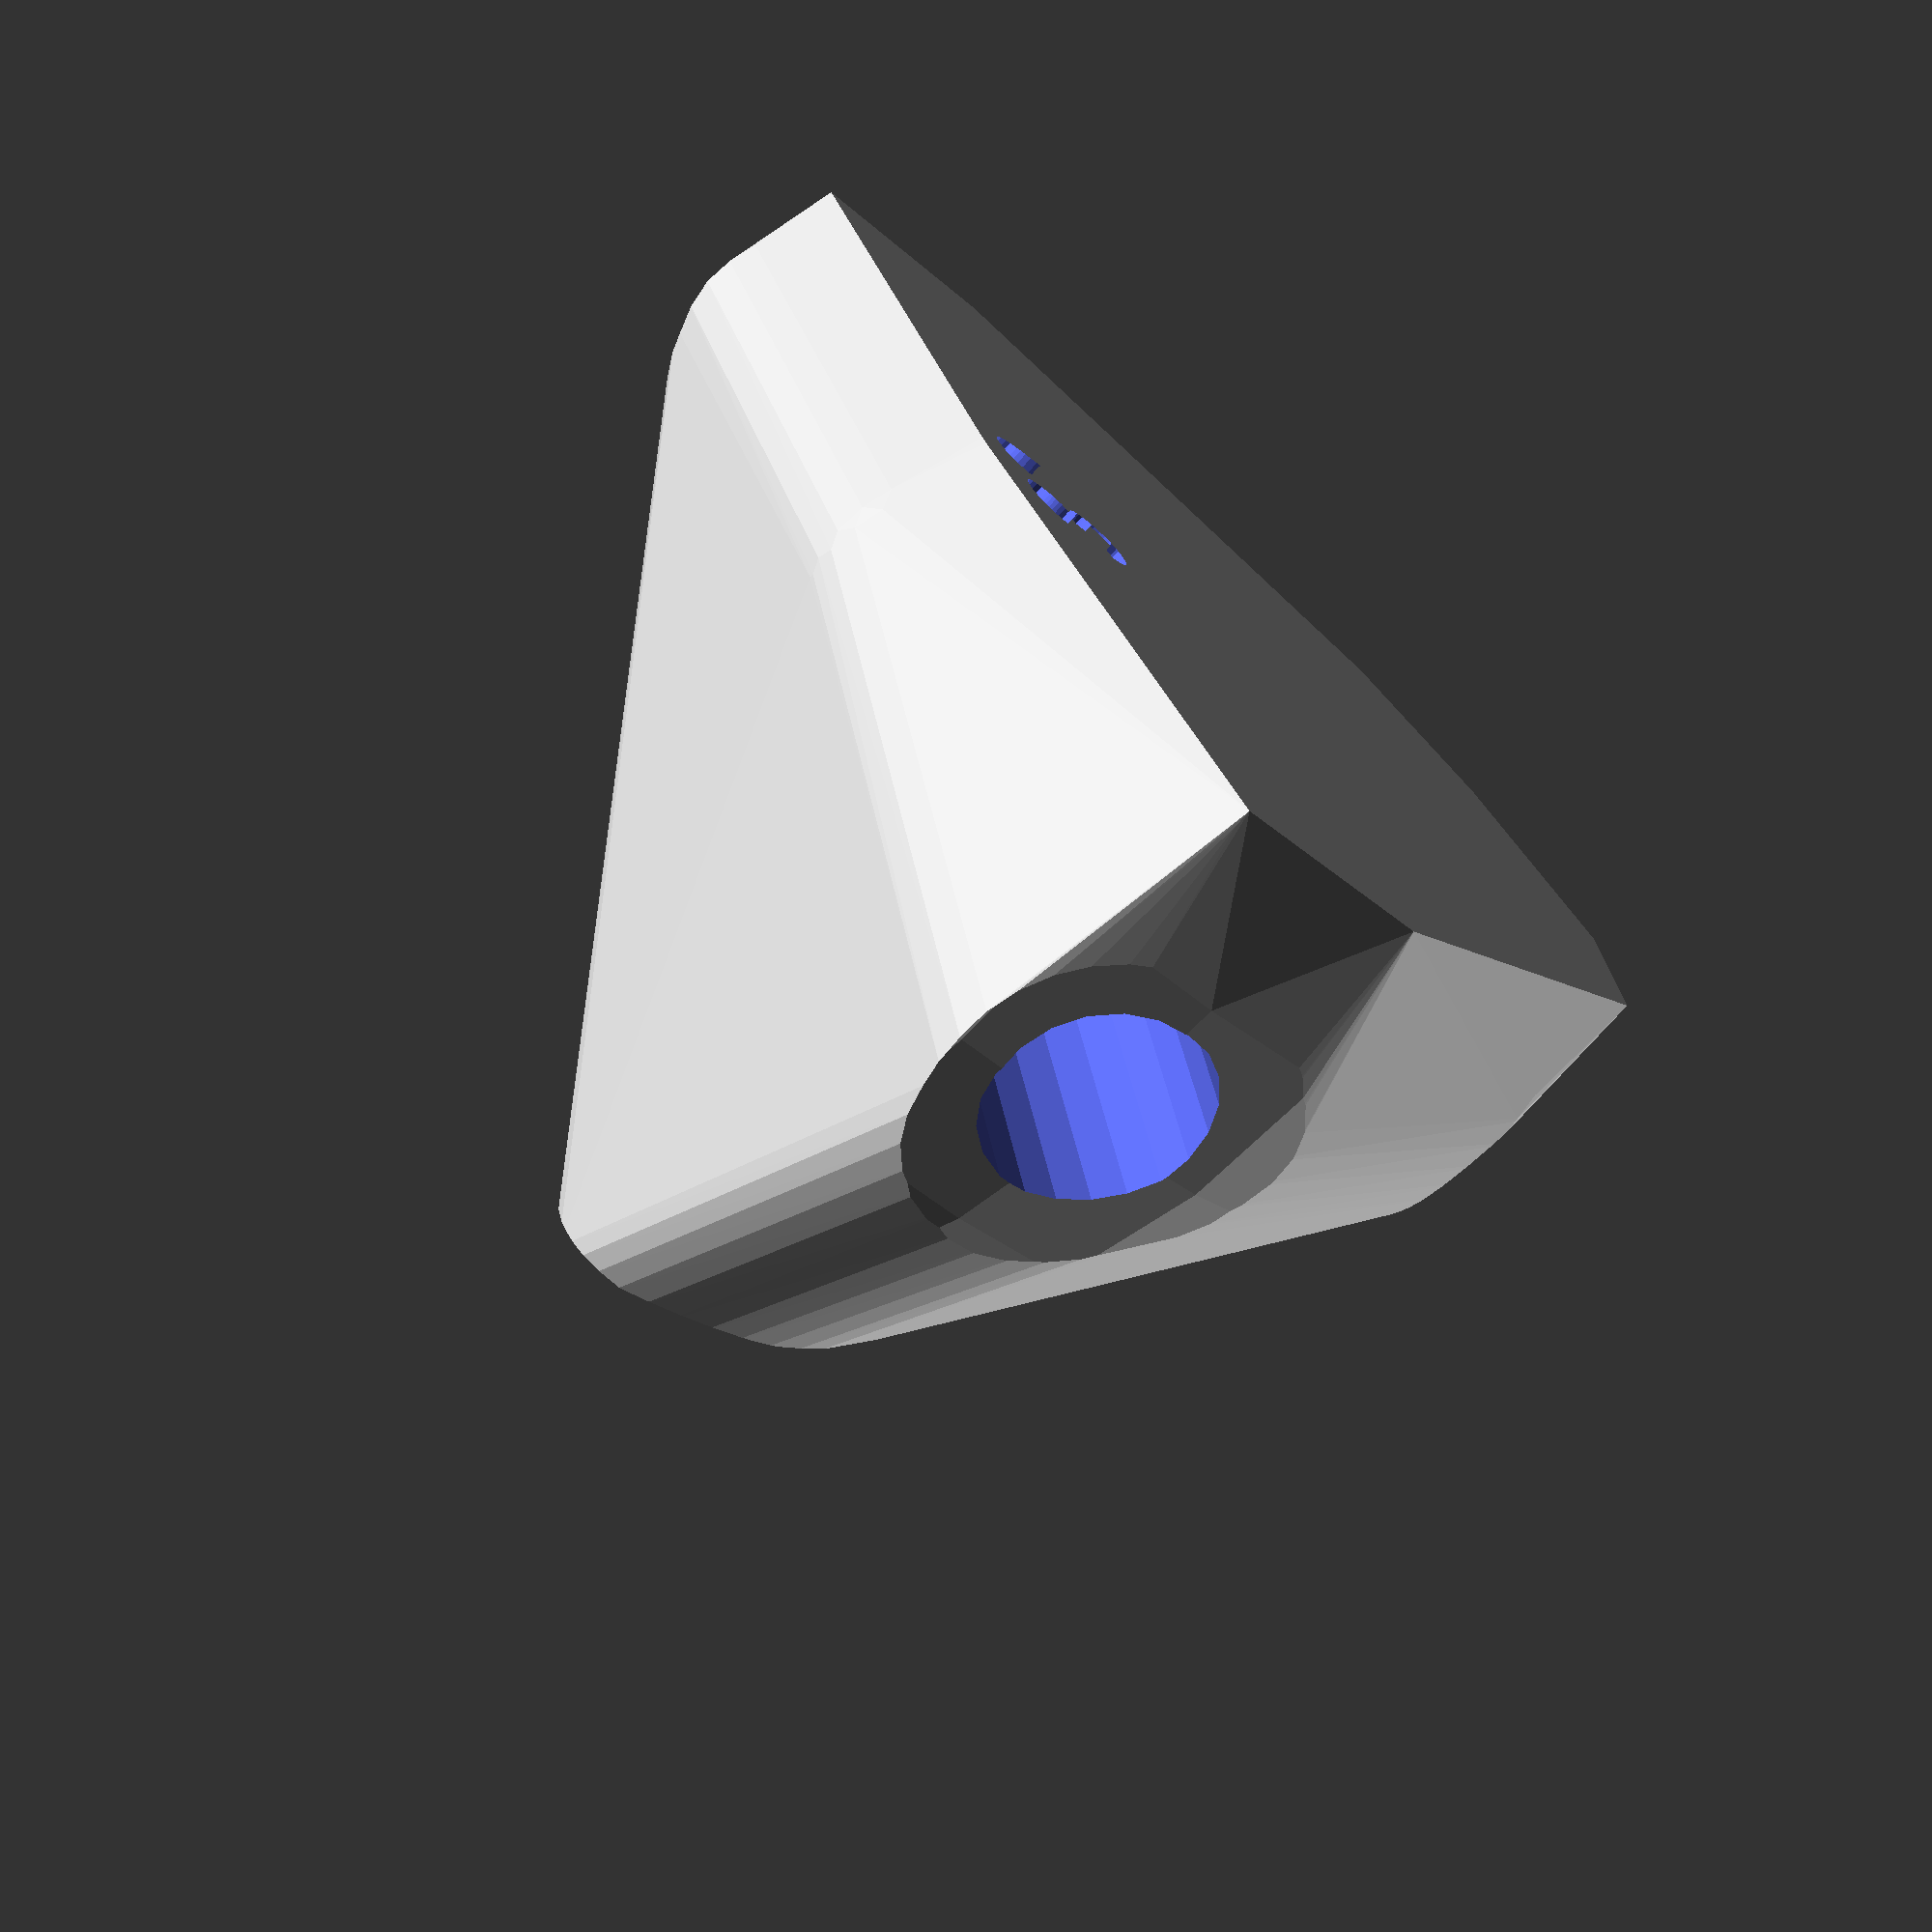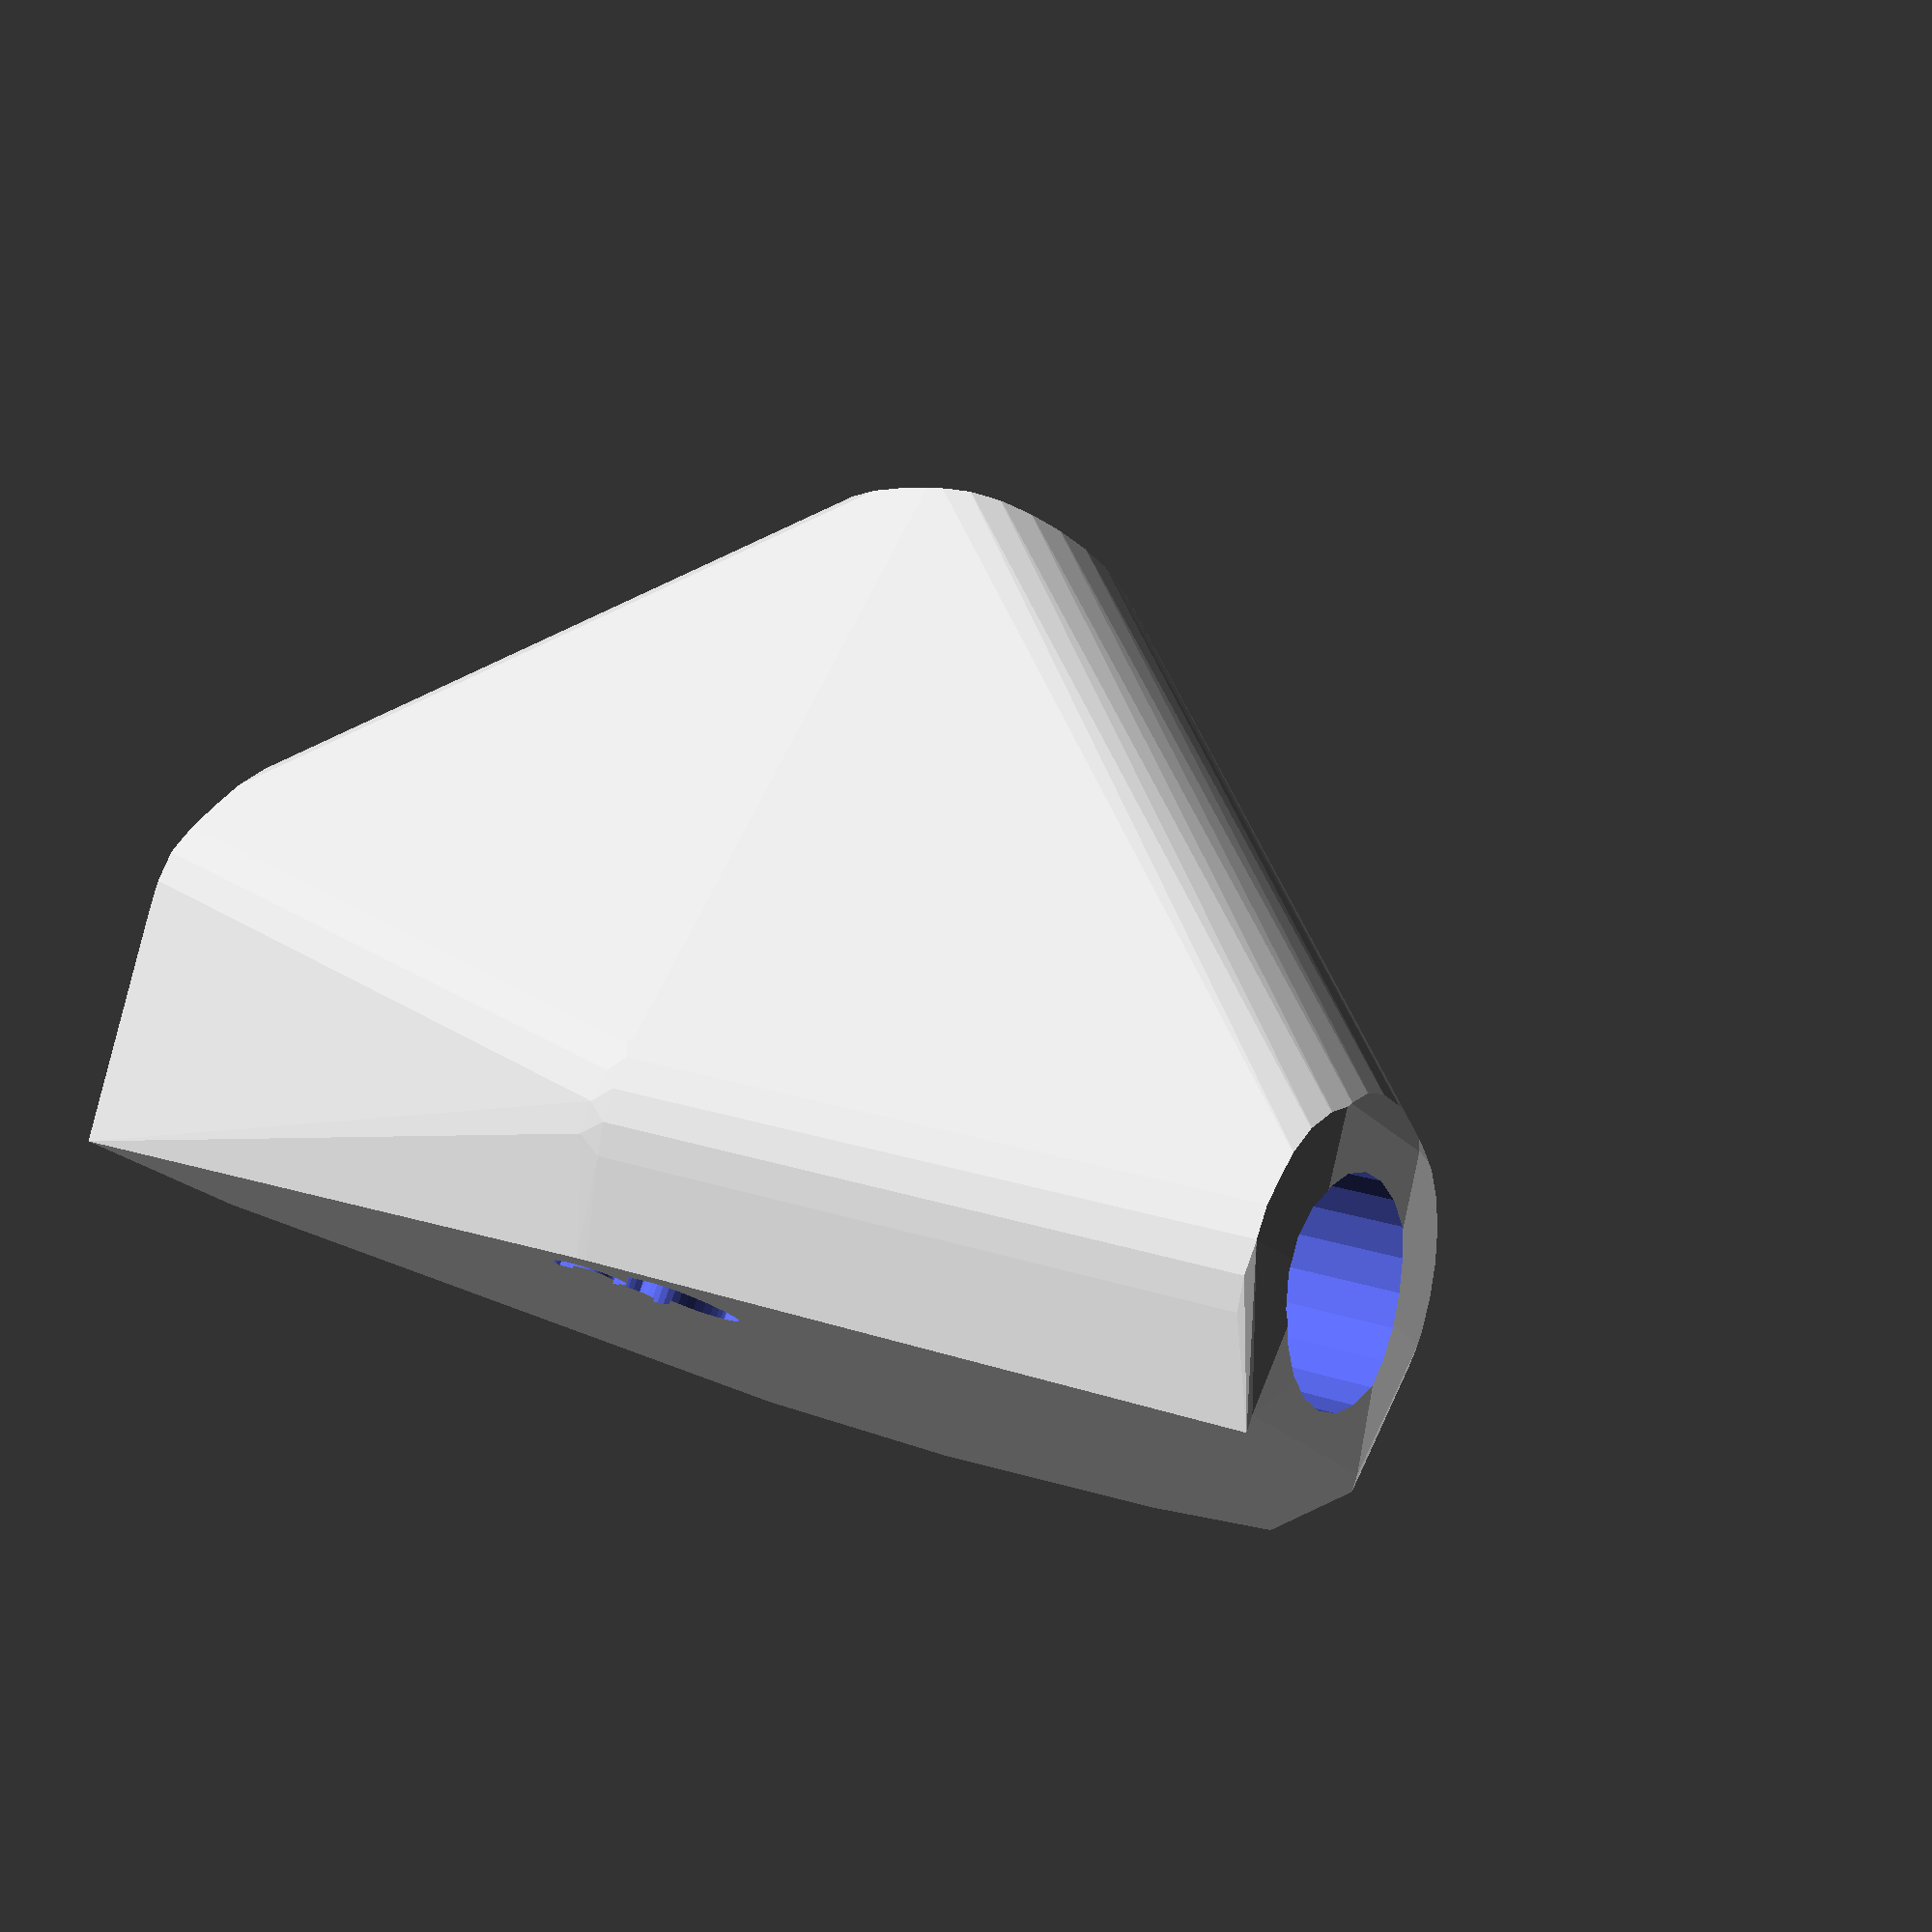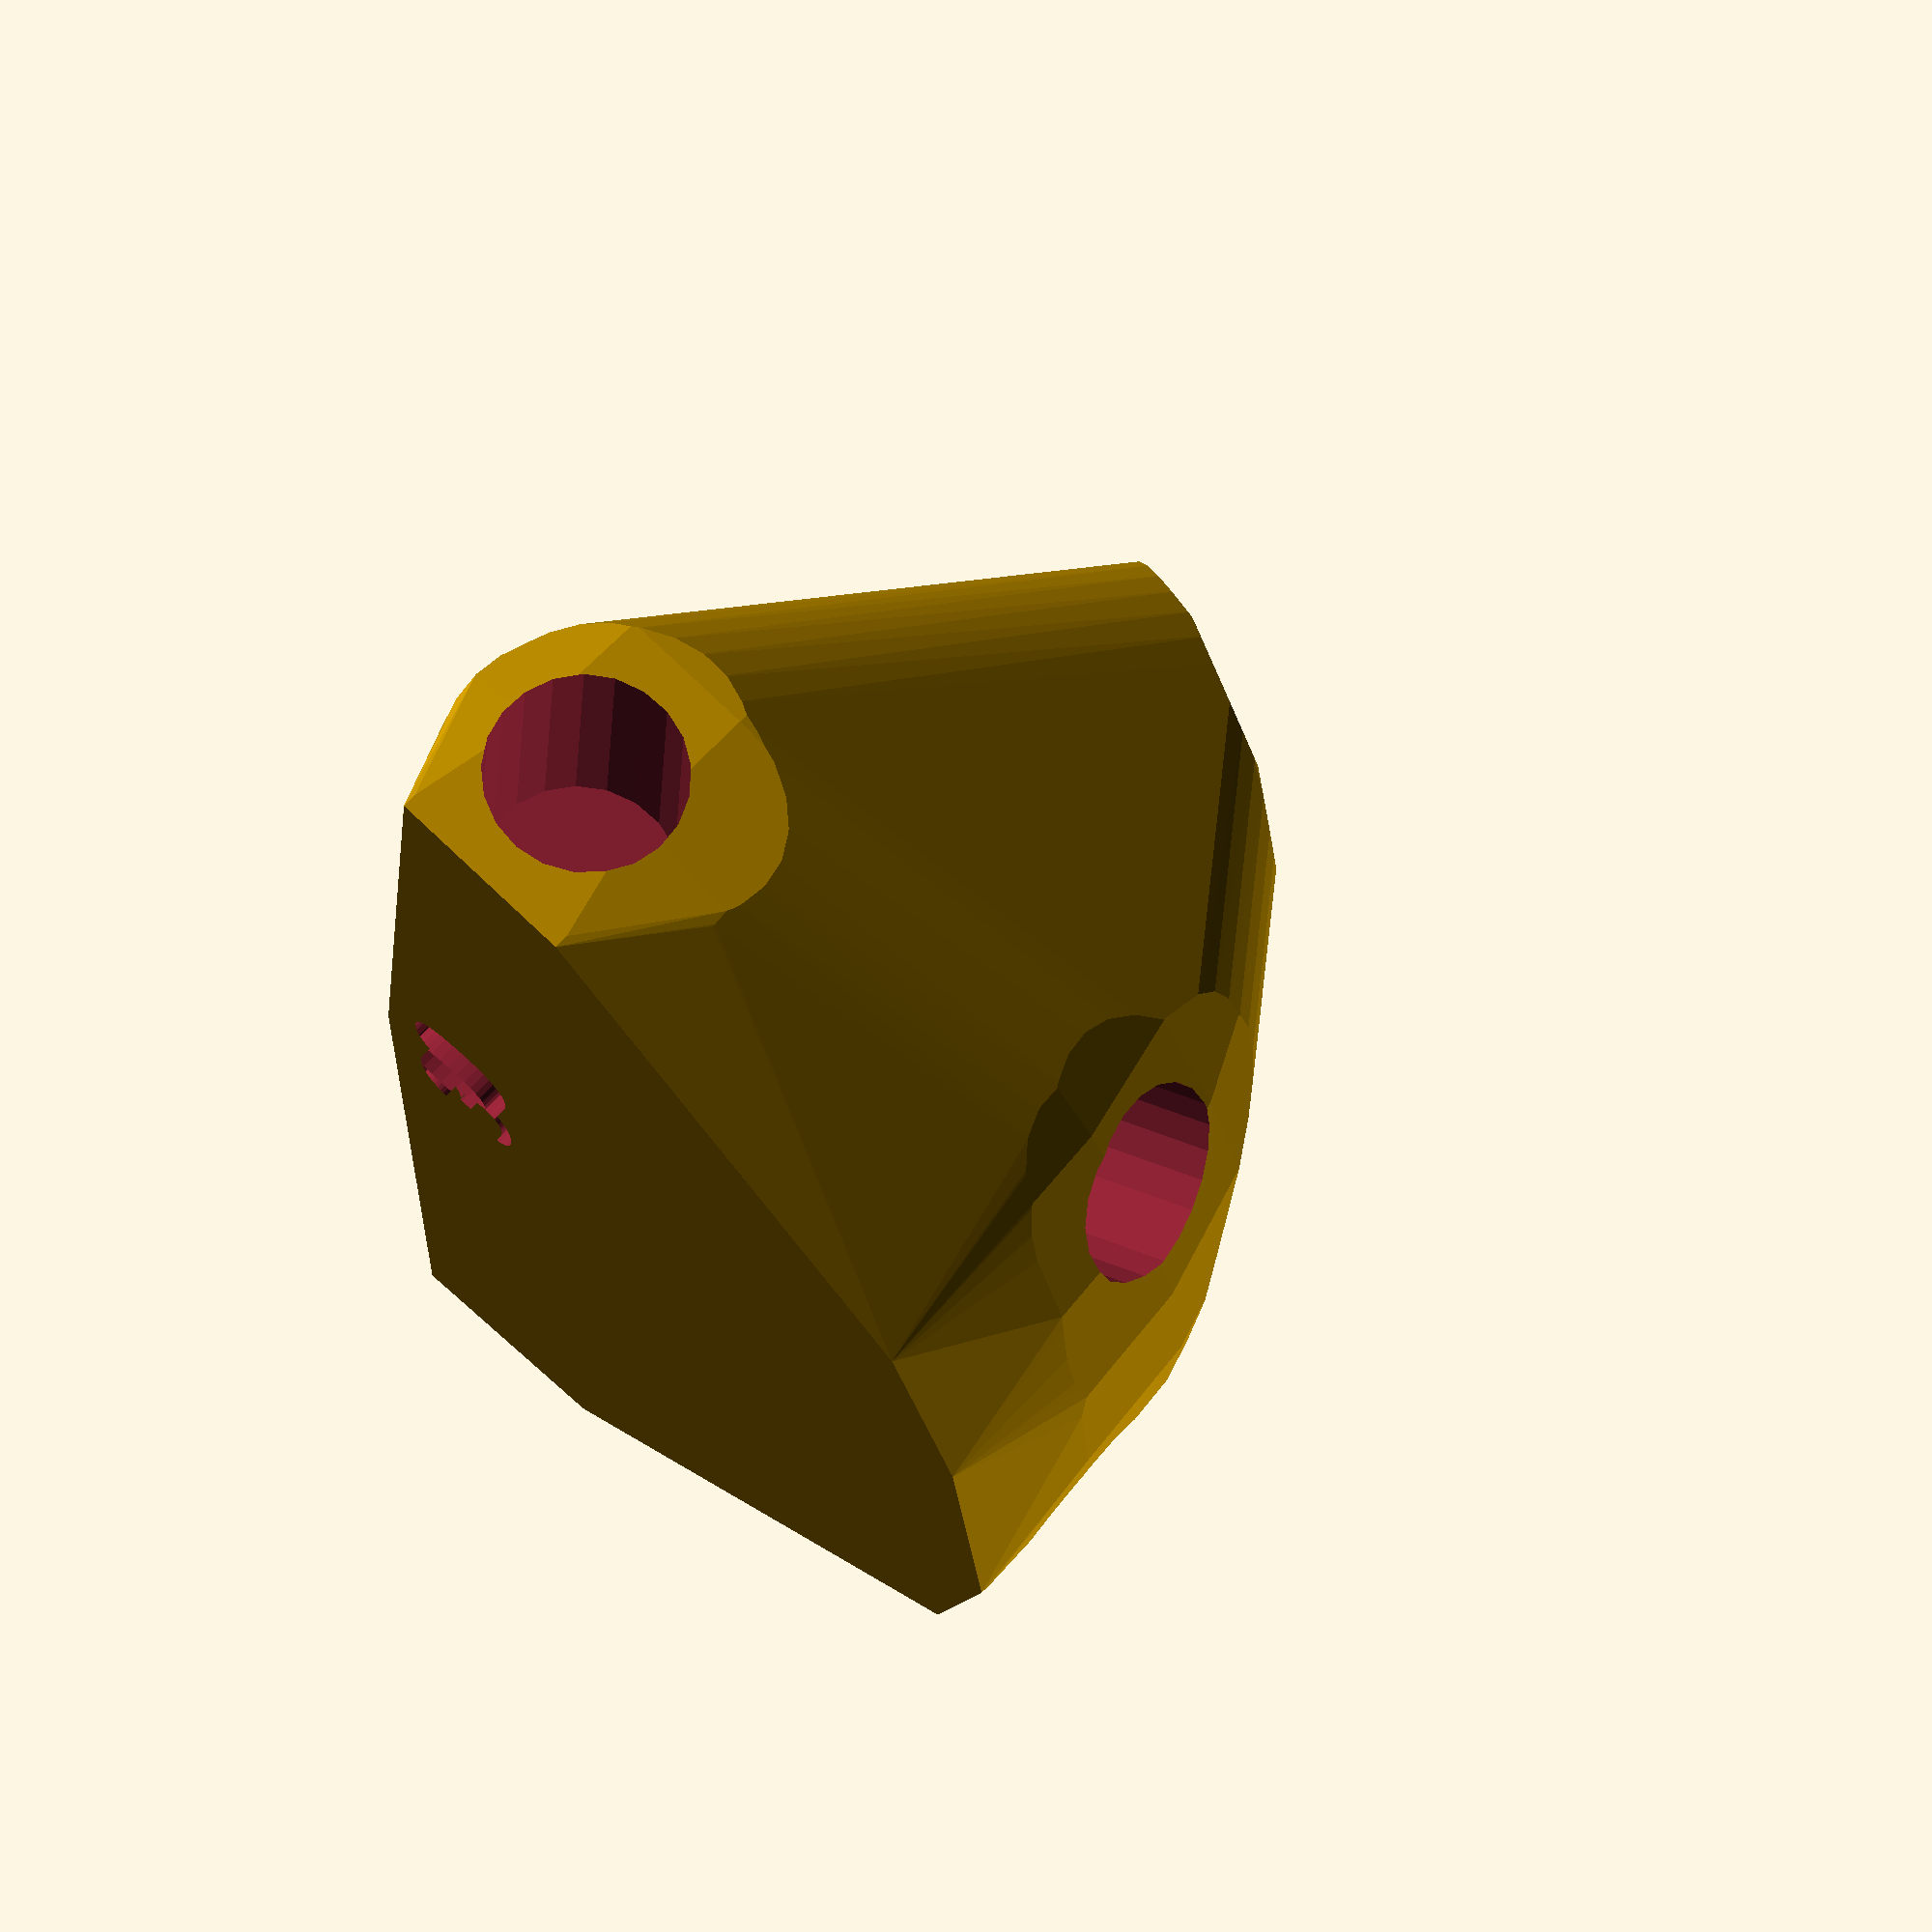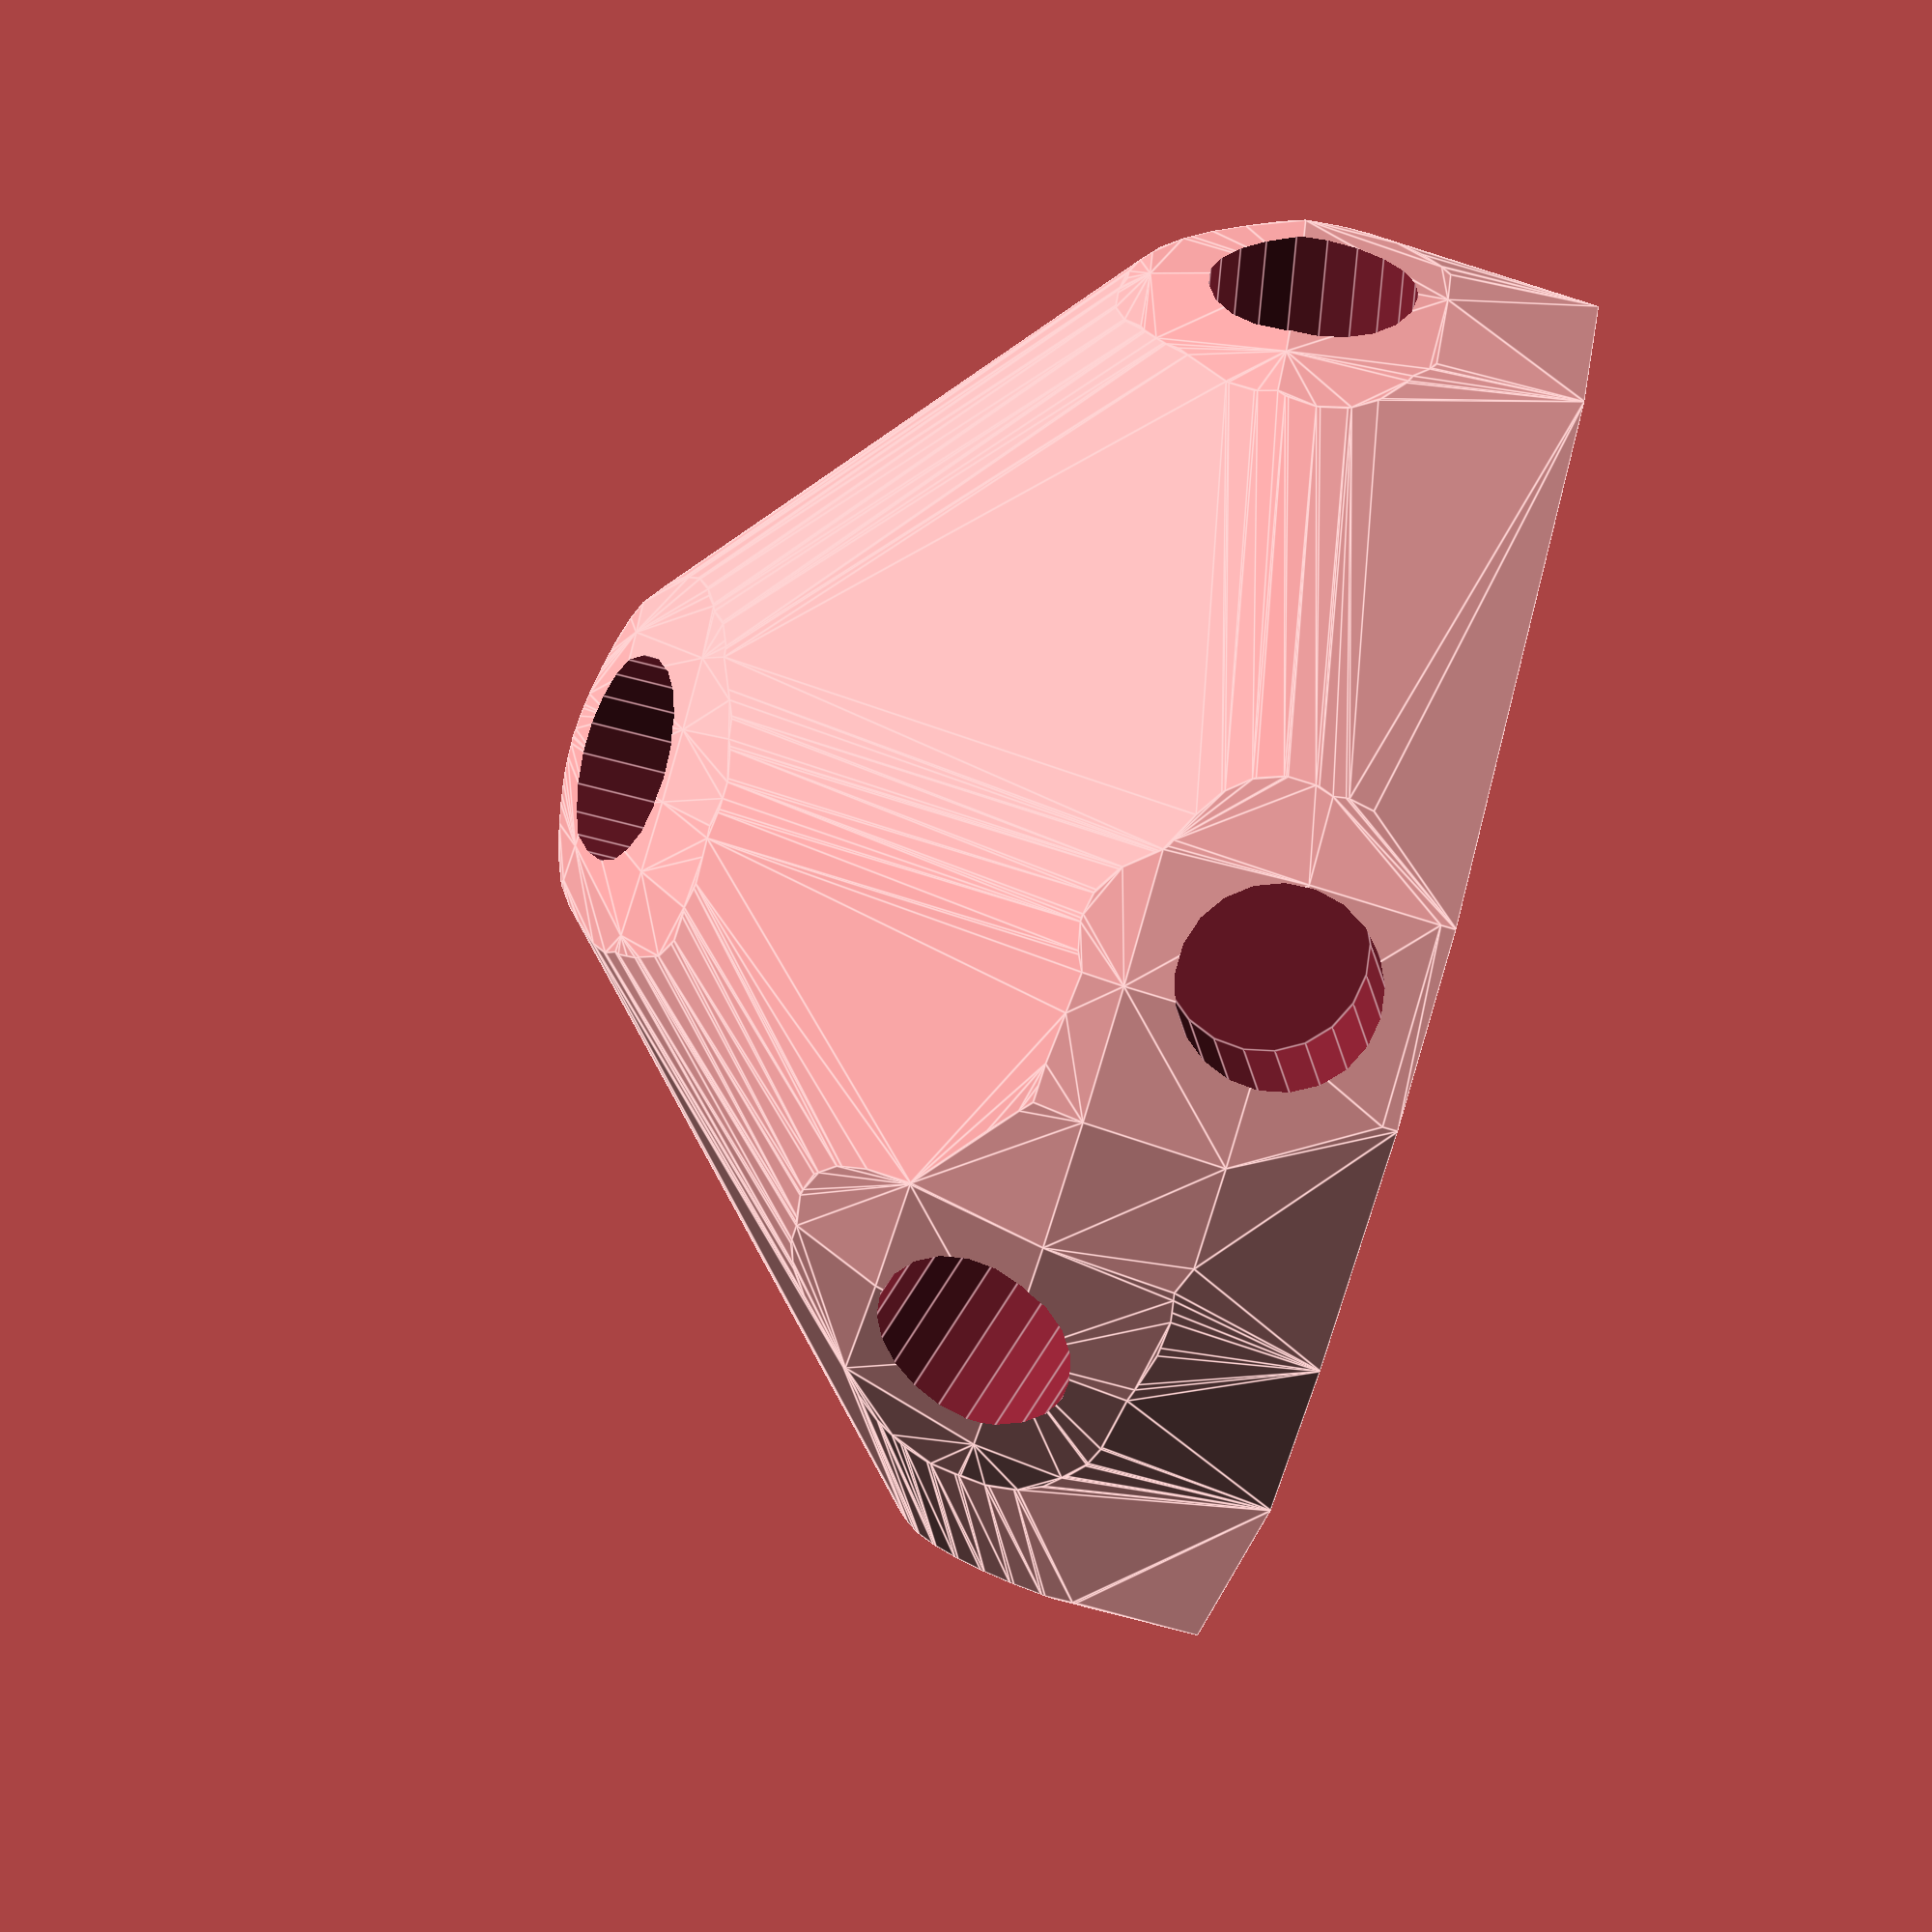
<openscad>


difference() {
	difference() {
		hull() {
			union() {
				union() {
					rotate(a = -108.9979018264, v = [0, 0, 1]) {
						translate(v = [0, -6.6000000000, 0]) {
							cube(size = [43.4613103099, 13.2000000000, 1]);
						}
					}
					rotate(a = -68.3897116066, v = [0, 0, 1]) {
						translate(v = [0, -6.6000000000, 0]) {
							cube(size = [15.7860066544, 13.2000000000, 1]);
						}
					}
					rotate(a = -173.6993792927, v = [0, 0, 1]) {
						translate(v = [0, -6.6000000000, 0]) {
							cube(size = [45.0000000000, 13.2000000000, 1]);
						}
					}
					rotate(a = -68.6031289934, v = [0, 0, 1]) {
						translate(v = [0, -6.6000000000, 0]) {
							cube(size = [45.0000000000, 13.2000000000, 1]);
						}
					}
					rotate(a = -0.3103479835, v = [0, 0, 1]) {
						translate(v = [0, -6.6000000000, 0]) {
							cube(size = [44.1978327616, 13.2000000000, 1]);
						}
					}
				}
				translate(v = [0, 0, 9.6000049667]) {
					intersection() {
						hull() {
							rotate(a = 74.9737672518, v = [0.9132001337, -0.3144027867, -0.0000005988]) {
								cylinder(h = 45, r = 9.6000000000);
							}
							rotate(a = 20.5362957038, v = [0.3261434711, 0.1291957774, -0.0000004553]) {
								cylinder(h = 45, r = 9.6000000000);
							}
							rotate(a = 90.0000695614, v = [0.1097450790, -0.9939597666, 0.0000008842]) {
								cylinder(h = 45, r = 9.6000000000);
							}
							rotate(a = 90.0000356881, v = [0.9310757408, 0.3648259377, -0.0000012959]) {
								cylinder(h = 45, r = 9.6000000000);
							}
							rotate(a = 79.1653876103, v = [0.0053202002, 0.9821594652, -0.0000009875]) {
								cylinder(h = 45, r = 9.6000000000);
							}
						}
						sphere(r = 45);
					}
				}
			}
		}
		translate(v = [0, 0, 9.6000049667]) {
			rotate(a = 74.9737672518, v = [0.9132001337, -0.3144027867, -0.0000005988]) {
				translate(v = [0, 0, 20]) {
					cylinder(h = 45, r = 6.6000000000);
				}
			}
			rotate(a = 20.5362957038, v = [0.3261434711, 0.1291957774, -0.0000004553]) {
				translate(v = [0, 0, 20]) {
					cylinder(h = 45, r = 6.6000000000);
				}
			}
			rotate(a = 90.0000695614, v = [0.1097450790, -0.9939597666, 0.0000008842]) {
				translate(v = [0, 0, 20]) {
					cylinder(h = 45, r = 6.6000000000);
				}
			}
			rotate(a = 90.0000356881, v = [0.9310757408, 0.3648259377, -0.0000012959]) {
				translate(v = [0, 0, 20]) {
					cylinder(h = 45, r = 6.6000000000);
				}
			}
			rotate(a = 79.1653876103, v = [0.0053202002, 0.9821594652, -0.0000009875]) {
				translate(v = [0, 0, 20]) {
					cylinder(h = 45, r = 6.6000000000);
				}
			}
		}
	}
	translate(v = [0, 0, 2]) {
		rotate(a = 180, v = [0, 1, 0]) {
			linear_extrude(height = 3) {
				text(halign = "center", size = 8, text = "30", valign = "center");
			}
		}
	}
}
</openscad>
<views>
elev=73.5 azim=113.4 roll=138.8 proj=p view=solid
elev=101.1 azim=217.0 roll=341.6 proj=p view=wireframe
elev=108.0 azim=274.6 roll=316.0 proj=o view=wireframe
elev=256.6 azim=193.8 roll=106.2 proj=o view=edges
</views>
